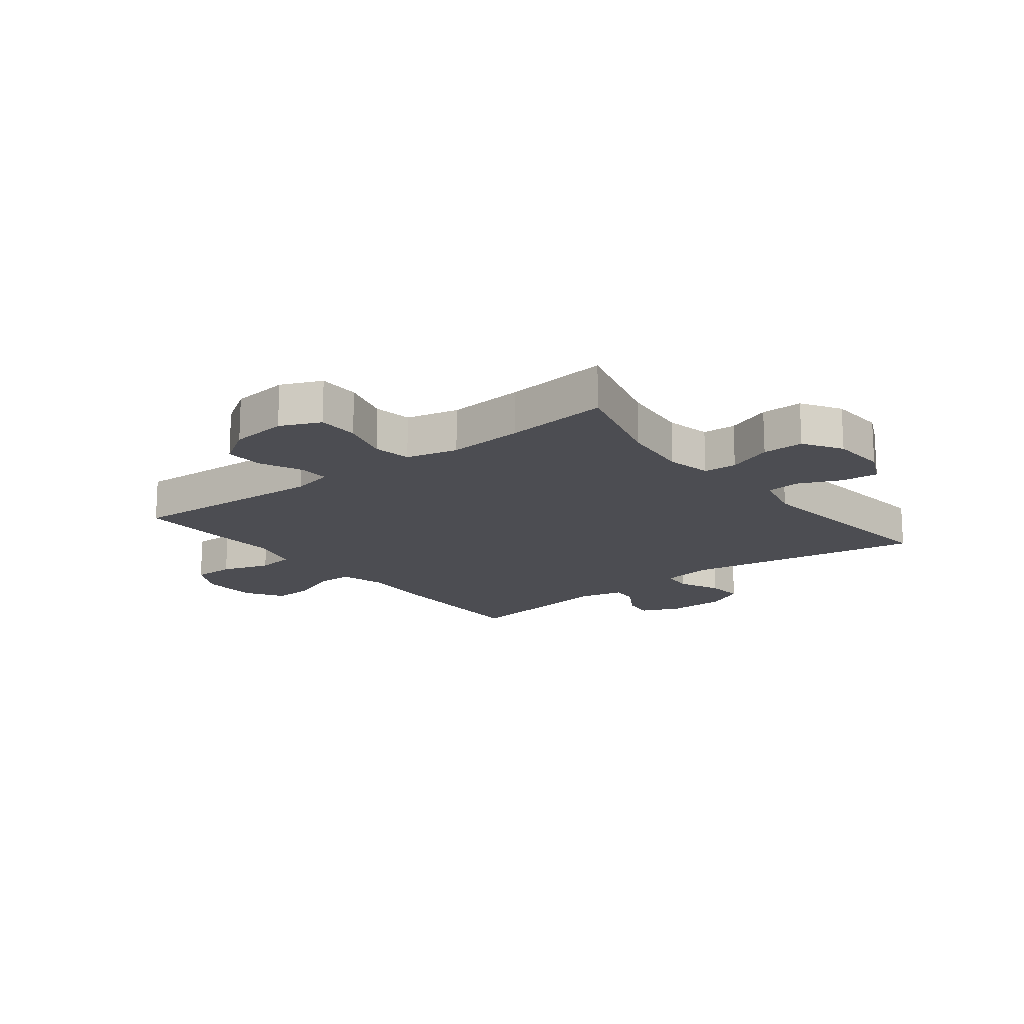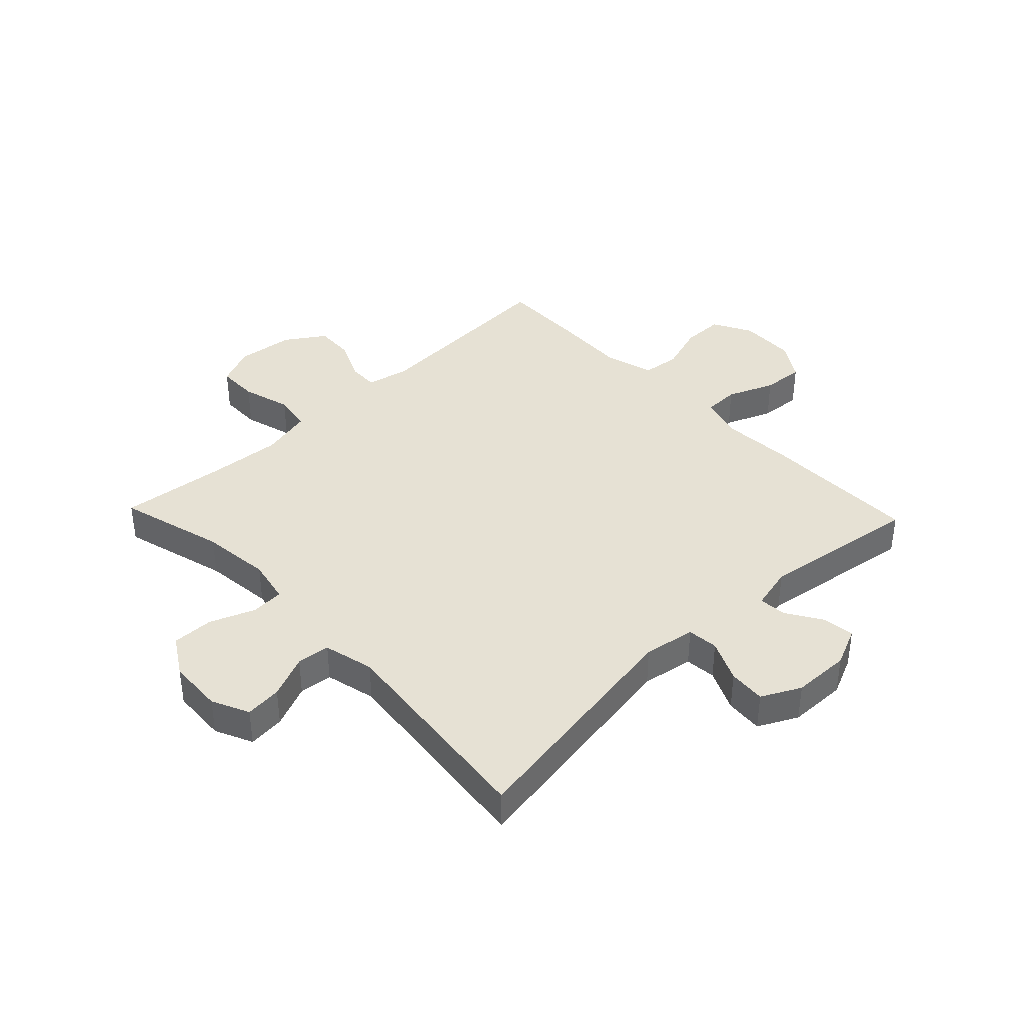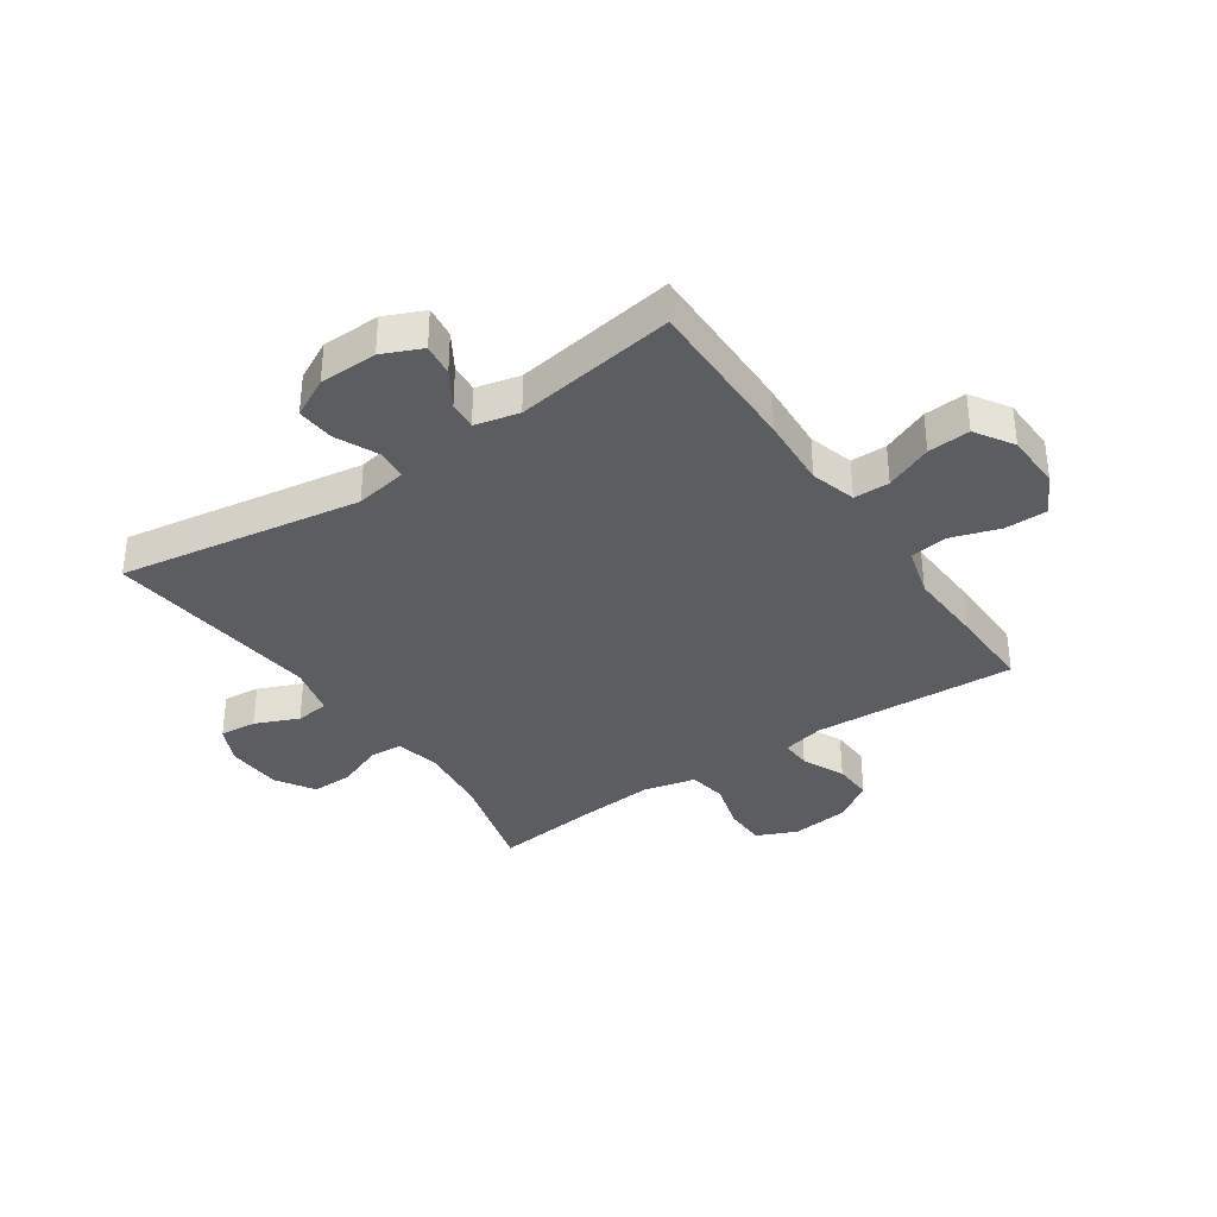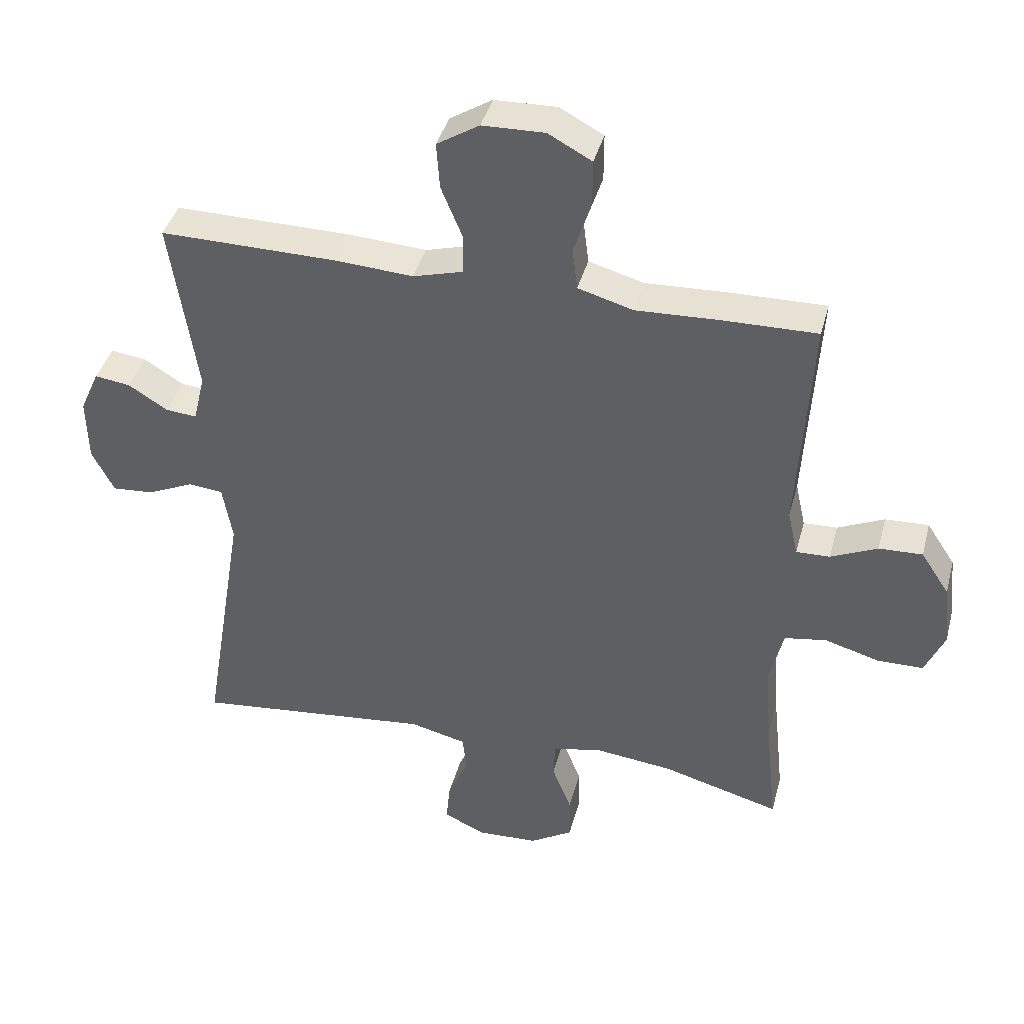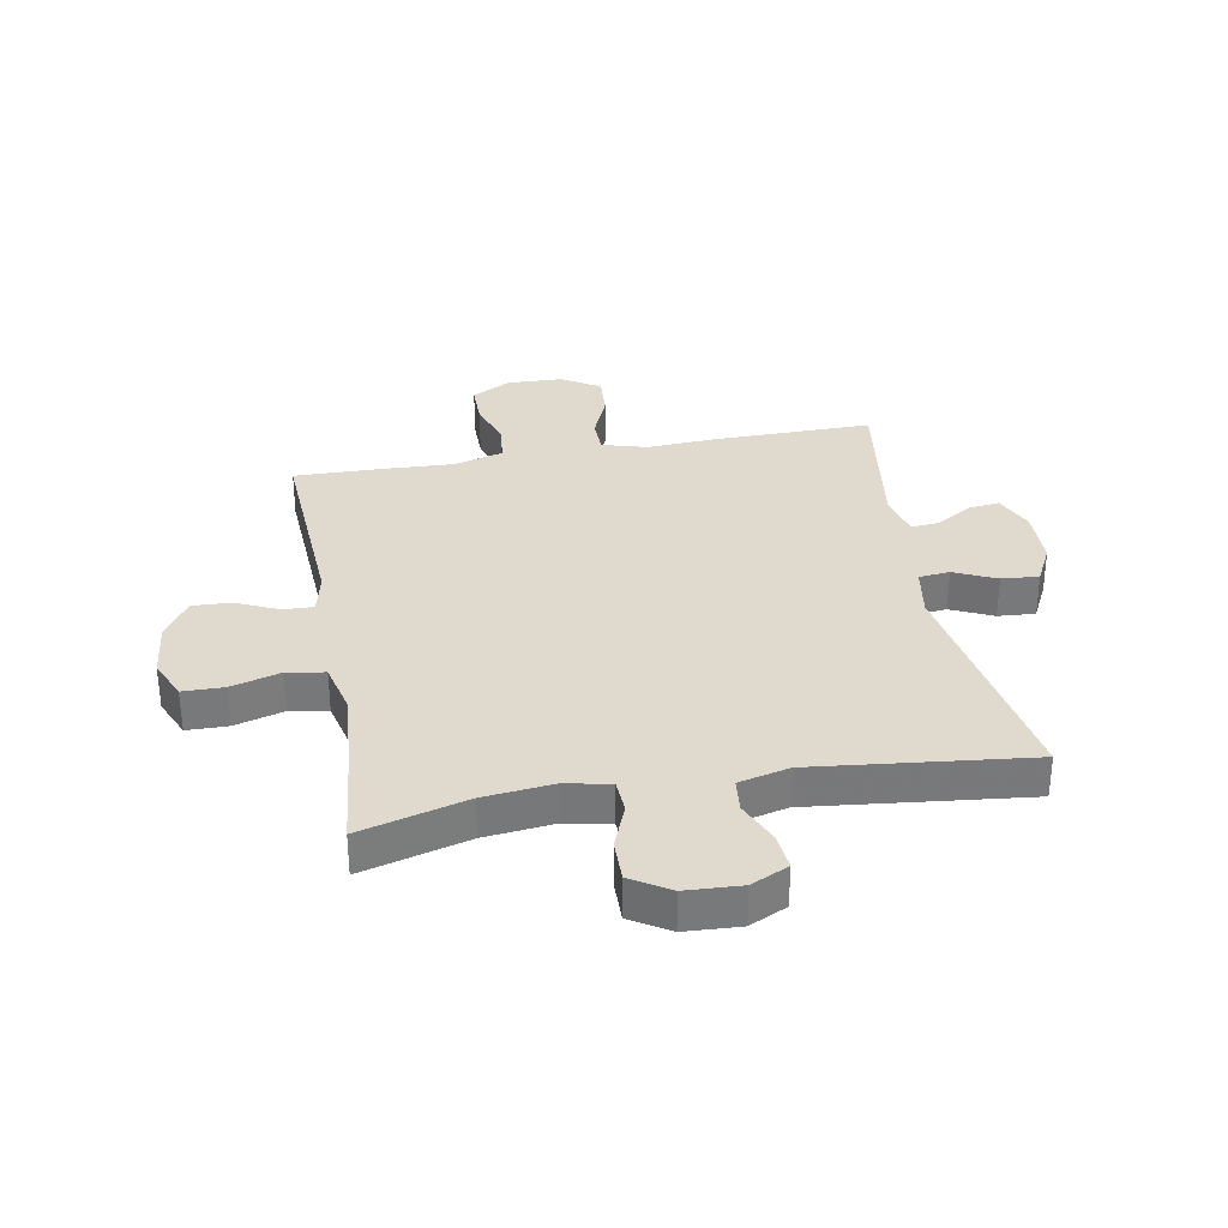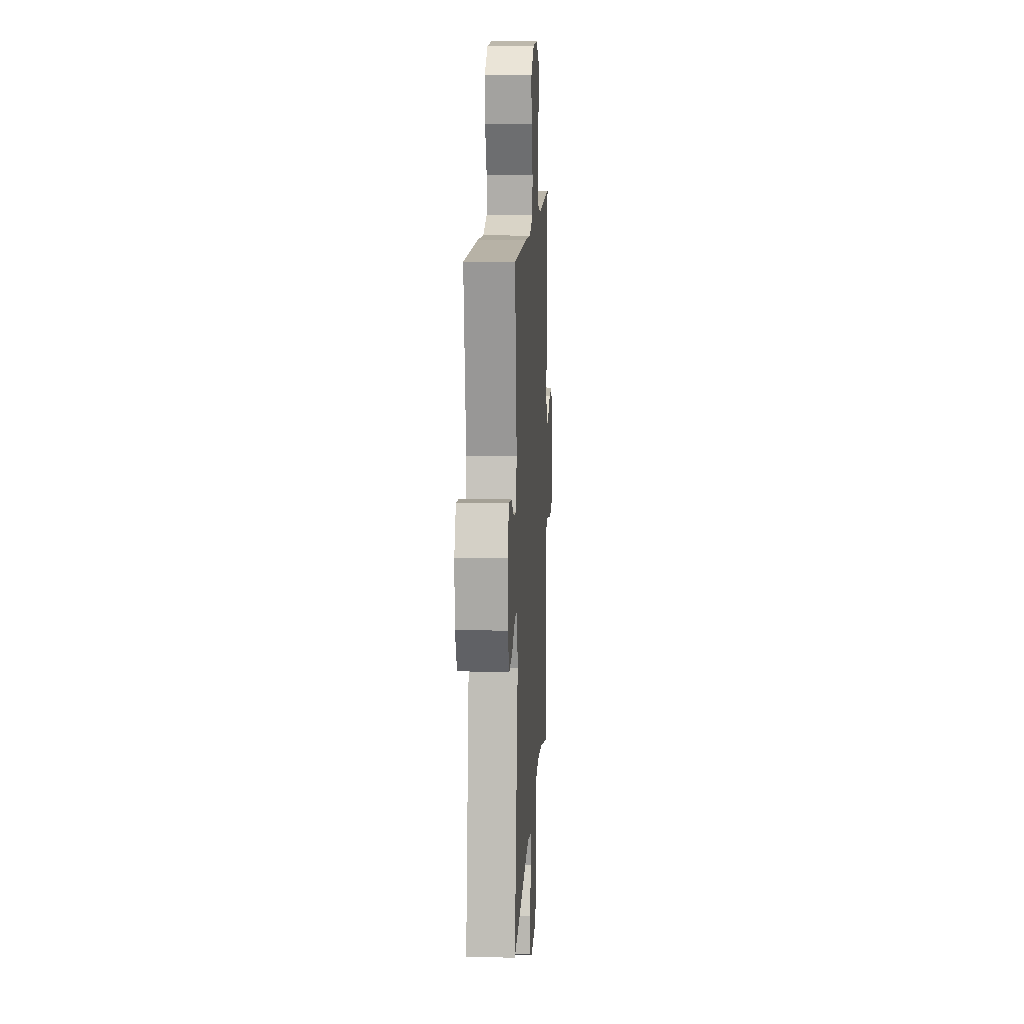
<metadata>
{"format":"obj","ext":"obj","renderer":"f3d","projection":"perspective","resolution":1024,"background":"white","views":[{"elev":-16.4,"azim":128.0,"up":"+Y"},{"elev":39.2,"azim":-133.6,"up":"+Y"},{"elev":-35.9,"azim":-55.5,"up":"+Y"},{"elev":40.8,"azim":14.7,"up":"+Z"},{"elev":32.7,"azim":169.7,"up":"+Y"},{"elev":12.9,"azim":-86.7,"up":"+Z"}]}
</metadata>
<code>
v 0.5 0.07 0.5
v 0.48 0.07 0.154
v 0.496 0.07 0.082
v 0.548 0.07 0.084
v 0.62 0.07 0.117
v 0.687 0.07 0.12
v 0.731 0.07 0.053
v 0.742 0.07 -0.045
v 0.712 0.07 -0.114
v 0.641 0.07 -0.115
v 0.557 0.07 -0.091
v 0.492 0.07 -0.102
v 0.471 0.07 -0.191
v 0.481 0.07 -0.322
v 0.5 0.07 -0.5
v 0.317 0.07 -0.45
v 0.198 0.07 -0.437
v 0.121 0.07 -0.453
v 0.118 0.07 -0.51
v 0.148 0.07 -0.587
v 0.149 0.07 -0.658
v 0.083 0.07 -0.699
v -0.012 0.07 -0.704
v -0.076 0.07 -0.674
v -0.07 0.07 -0.611
v -0.038 0.07 -0.537
v -0.044 0.07 -0.48
v -0.131 0.07 -0.459
v -0.5 0.07 -0.5
v -0.432 0.07 -0.088
v -0.447 0.07 0
v -0.5 0.07 0.005
v -0.572 0.07 -0.028
v -0.636 0.07 -0.033
v -0.67 0.07 0.034
v -0.672 0.07 0.133
v -0.642 0.07 0.2
v -0.587 0.07 0.193
v -0.526 0.07 0.155
v -0.478 0.07 0.151
v -0.46 0.07 0.226
v -0.5 0.07 0.5
v -0.228 0.07 0.498
v -0.107 0.07 0.491
v -0.03 0.07 0.513
v -0.029 0.07 0.574
v -0.062 0.07 0.654
v -0.067 0.07 0.726
v -0.002 0.07 0.767
v 0.094 0.07 0.77
v 0.161 0.07 0.734
v 0.161 0.07 0.662
v 0.134 0.07 0.579
v 0.142 0.07 0.515
v 0.227 0.07 0.491
v 0.355 0.07 0.497
v 0.5 0 0.5
v 0.48 0 0.154
v 0.496 0 0.082
v 0.548 0 0.084
v 0.62 0 0.117
v 0.687 0 0.12
v 0.731 0 0.053
v 0.742 0 -0.045
v 0.712 0 -0.114
v 0.641 0 -0.115
v 0.557 0 -0.091
v 0.492 0 -0.102
v 0.471 0 -0.191
v 0.481 0 -0.322
v 0.5 0 -0.5
v 0.317 0 -0.45
v 0.198 0 -0.437
v 0.121 0 -0.453
v 0.118 0 -0.51
v 0.148 0 -0.587
v 0.149 0 -0.658
v 0.083 0 -0.699
v -0.012 0 -0.704
v -0.076 0 -0.674
v -0.07 0 -0.611
v -0.038 0 -0.537
v -0.044 0 -0.48
v -0.131 0 -0.459
v -0.5 0 -0.5
v -0.432 0 -0.088
v -0.447 0 0
v -0.5 0 0.005
v -0.572 0 -0.028
v -0.636 0 -0.033
v -0.67 0 0.034
v -0.672 0 0.133
v -0.642 0 0.2
v -0.587 0 0.193
v -0.526 0 0.155
v -0.478 0 0.151
v -0.46 0 0.226
v -0.5 0 0.5
v -0.228 0 0.498
v -0.107 0 0.491
v -0.03 0 0.513
v -0.029 0 0.574
v -0.062 0 0.654
v -0.067 0 0.726
v -0.002 0 0.767
v 0.094 0 0.77
v 0.161 0 0.734
v 0.161 0 0.662
v 0.134 0 0.579
v 0.142 0 0.515
v 0.227 0 0.491
v 0.355 0 0.497
f 55 56 1 2
f 54 55 2 3
f 50 51 52 53
f 50 53 54
f 49 50 54
f 46 47 48 49
f 45 46 49 54
f 44 45 54 3
f 41 42 43 44
f 40 41 44 3
f 36 37 38 39
f 36 39 40
f 35 36 40 3
f 32 33 34 35
f 31 32 35 3
f 28 29 30
f 27 28 30 31
f 23 24 25 26
f 23 26 27
f 22 23 27
f 19 20 21 22
f 18 19 22 27
f 17 18 27 31
f 14 15 16
f 13 14 16 17
f 12 13 17 31
f 8 9 10 11
f 4 5 6 7
f 8 11 12 31
f 7 8 31
f 3 4 7 31
f 58 57 112 111
f 59 58 111 110
f 109 108 107 106
f 110 109 106
f 110 106 105
f 105 104 103 102
f 110 105 102 101
f 59 110 101 100
f 100 99 98 97
f 59 100 97 96
f 95 94 93 92
f 96 95 92
f 59 96 92 91
f 91 90 89 88
f 59 91 88 87
f 86 85 84
f 87 86 84 83
f 82 81 80 79
f 83 82 79
f 83 79 78
f 78 77 76 75
f 83 78 75 74
f 87 83 74 73
f 72 71 70
f 73 72 70 69
f 87 73 69 68
f 67 66 65 64
f 63 62 61 60
f 87 68 67 64
f 87 64 63
f 87 63 60 59
f 1 57 58 2
f 2 58 59 3
f 3 59 60 4
f 4 60 61 5
f 5 61 62 6
f 6 62 63 7
f 7 63 64 8
f 8 64 65 9
f 9 65 66 10
f 10 66 67 11
f 11 67 68 12
f 12 68 69 13
f 13 69 70 14
f 14 70 71 15
f 15 71 72 16
f 16 72 73 17
f 17 73 74 18
f 18 74 75 19
f 19 75 76 20
f 20 76 77 21
f 21 77 78 22
f 22 78 79 23
f 23 79 80 24
f 24 80 81 25
f 25 81 82 26
f 26 82 83 27
f 27 83 84 28
f 28 84 85 29
f 29 85 86 30
f 30 86 87 31
f 31 87 88 32
f 32 88 89 33
f 33 89 90 34
f 34 90 91 35
f 35 91 92 36
f 36 92 93 37
f 37 93 94 38
f 38 94 95 39
f 39 95 96 40
f 40 96 97 41
f 41 97 98 42
f 42 98 99 43
f 43 99 100 44
f 44 100 101 45
f 45 101 102 46
f 46 102 103 47
f 47 103 104 48
f 48 104 105 49
f 49 105 106 50
f 50 106 107 51
f 51 107 108 52
f 52 108 109 53
f 53 109 110 54
f 54 110 111 55
f 55 111 112 56
f 56 112 57 1

</code>
